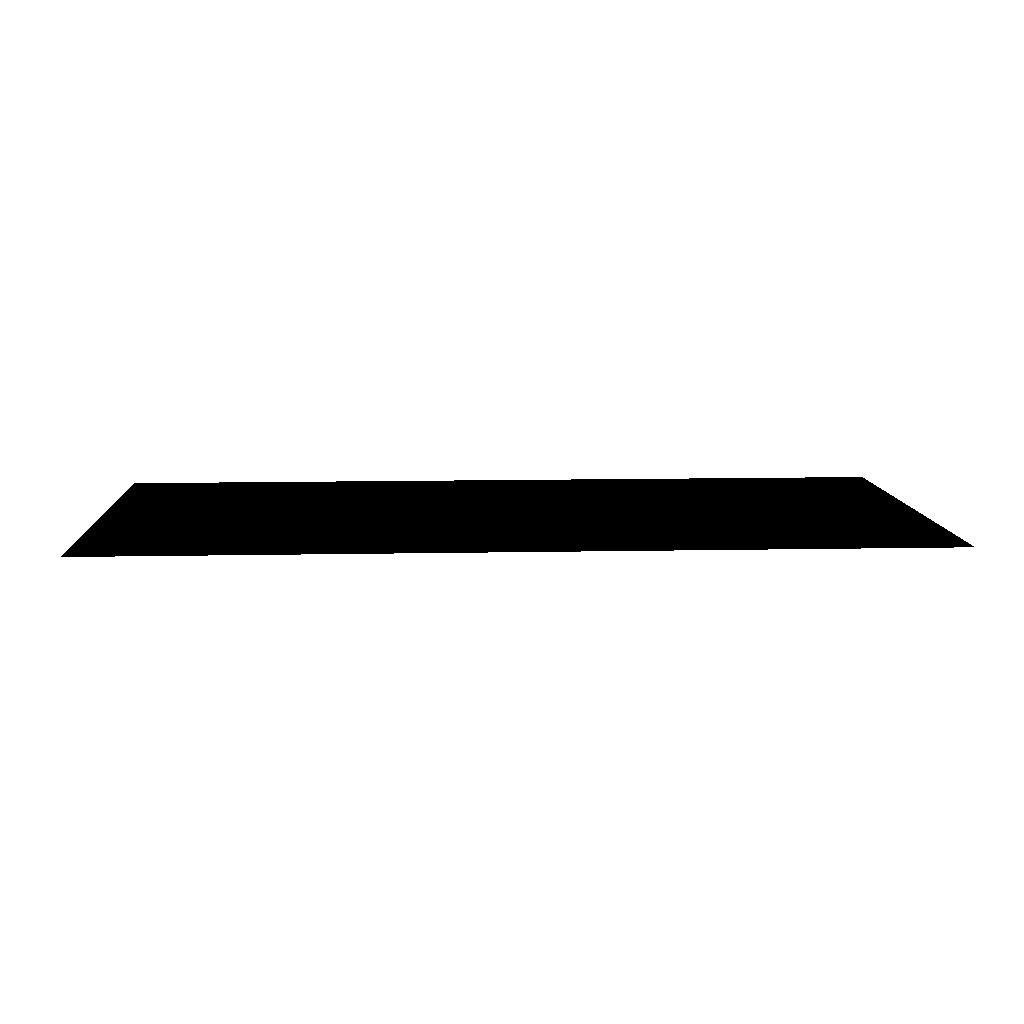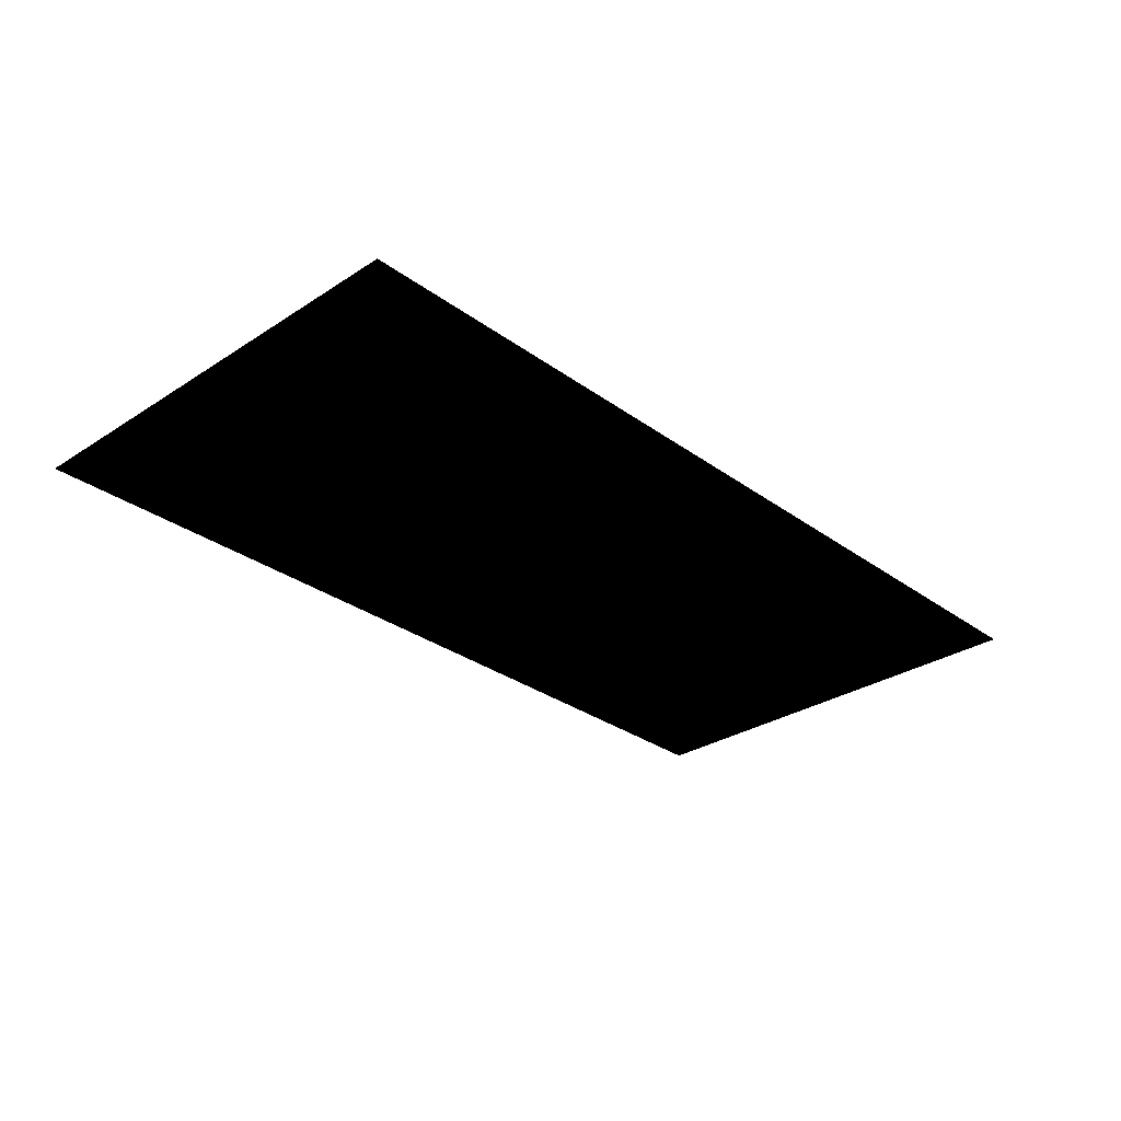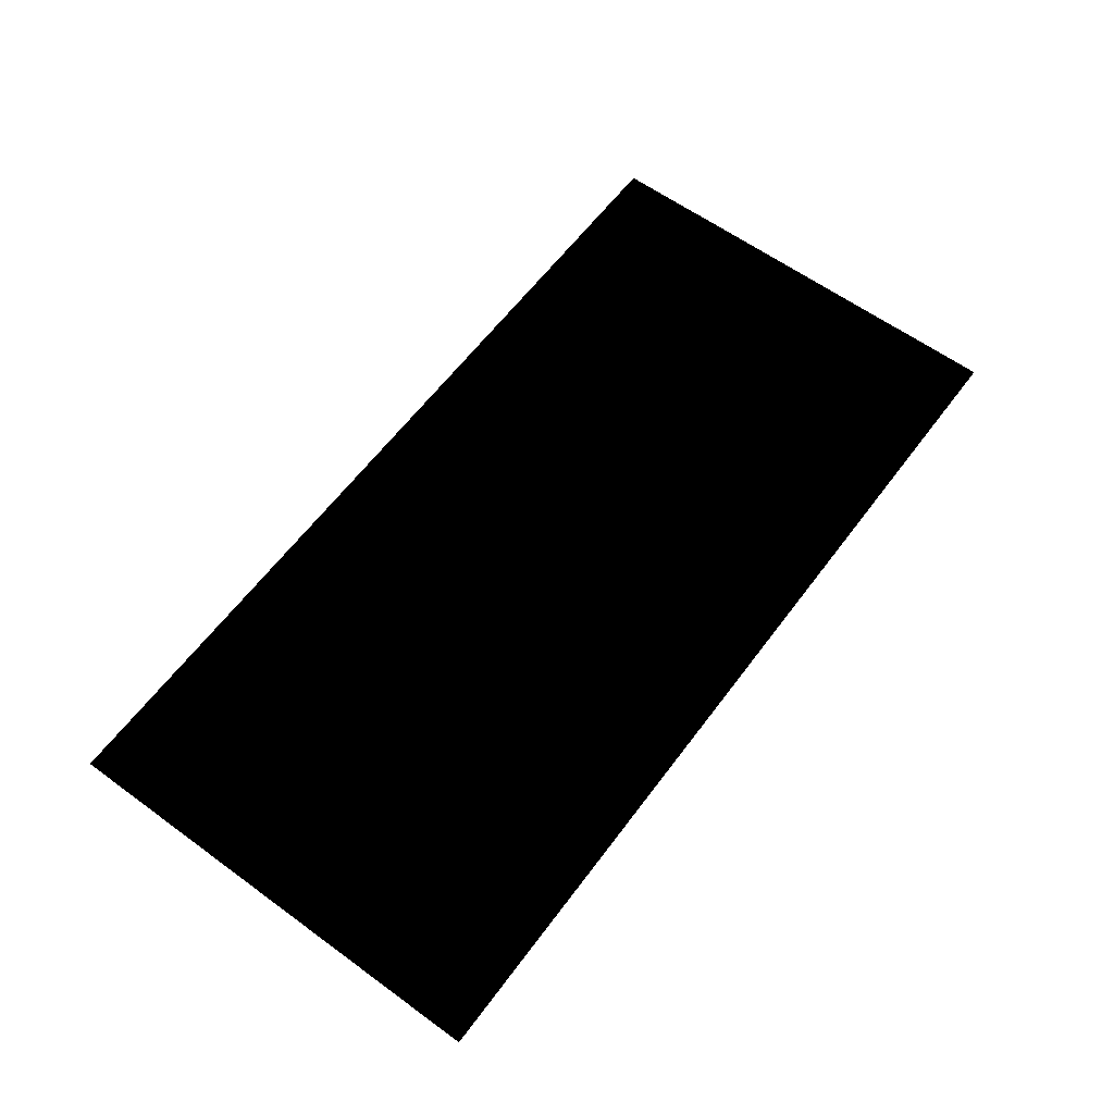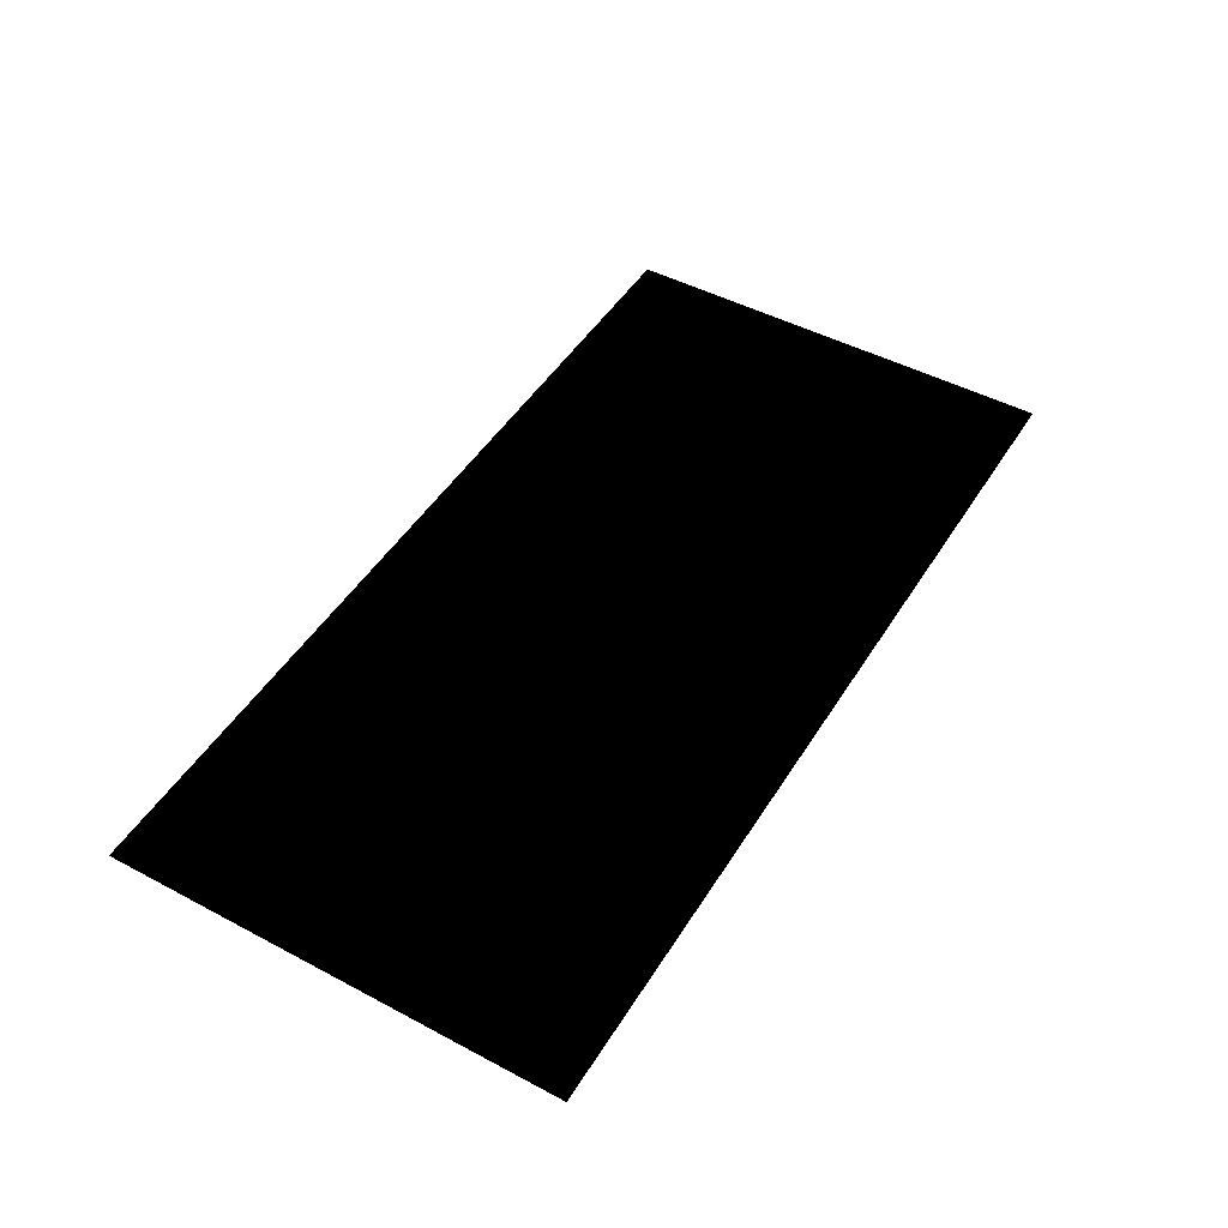
<metadata>
{"format":"obj","ext":"obj","renderer":"f3d","projection":"perspective","resolution":1024,"background":"white","views":[{"elev":10.1,"azim":176.9,"up":"+Z"},{"elev":-29.9,"azim":133.4,"up":"+Z"},{"elev":61.1,"azim":126.6,"up":"+Z"},{"elev":48.1,"azim":120.7,"up":"+Z"}]}
</metadata>
<code>
g SculleryKitchenWall_forAO
v 5.2 6 9.155e-05
v 6 5.5 9.155e-05
v 6 6 9.155e-05
v 5.2 5.5 9.155e-05
v 4.4 6 9.155e-05
v 6 5 9.155e-05
v 4.4 5.5 9.155e-05
v 3.6 6 9.155e-05
v 5.2 5 9.155e-05
v 6 4.5 9.155e-05
v 3.6 5.5 9.155e-05
v 2.8 6 9.155e-05
v 5.2 4.5 9.155e-05
v 6 4 9.155e-05
v 4.4 5 9.155e-05
v 2.8 5.5 9.155e-05
v 2 6 9.155e-05
v 5.2 4 9.155e-05
v 6 3.5 9.155e-05
v 4.4 4.5 9.155e-05
v 3.6 5 9.155e-05
v 2 5.5 9.155e-05
v 1.429 6 9.155e-05
v 5.2 3.5 9.155e-05
v 6 3 9.155e-05
v 2.8 5 9.155e-05
v 4.4 4 9.155e-05
v 3.6 4.5 9.155e-05
v 1.429 5.5 9.155e-05
v 0.8572 6 9.155e-05
v 5.2 3 9.155e-05
v 6 2.667 9.155e-05
v 2 5 9.155e-05
v 2.8 4.5 9.155e-05
v 4.4 3.5 9.155e-05
v 3.6 4 9.155e-05
v 0.8572 5.5 9.155e-05
v 0.2857 6 9.155e-05
v 5.2 2.667 9.155e-05
v 6 2.333 9.155e-05
v 1.429 5 9.155e-05
v 2 4.5 9.155e-05
v 2.8 4 9.155e-05
v 3.6 3.5 9.155e-05
v 4.4 3 9.155e-05
v 5.2 2.333 9.155e-05
v 6 2 9.155e-05
v 4.4 2.667 9.155e-05
v 3.6 3 9.155e-05
v 2.8 3.5 9.155e-05
v 2 4 9.155e-05
v 5.2 2 9.155e-05
v 6 1.667 9.155e-05
v 4.4 2.333 9.155e-05
v 3.6 2.667 9.155e-05
v 2.8 3 9.155e-05
v 5.2 1.667 9.155e-05
v 6 1.333 9.155e-05
v 4.4 2 9.155e-05
v 3.6 2.333 9.155e-05
v 5.2 1.333 9.155e-05
v 6 1 9.155e-05
v 4.4 1.667 9.155e-05
v 5.2 1 9.155e-05
v 6 0.6666 9.155e-05
v 2 3.5 9.155e-05
v 2.8 2.667 9.155e-05
v 3.6 2 9.155e-05
v 4.4 1.333 9.155e-05
v 5.2 0.6666 9.155e-05
v 6 0.3333 9.155e-05
v 2 3 9.155e-05
v 2.8 2.333 9.155e-05
v 3.6 1.667 9.155e-05
v 4.4 1 9.155e-05
v 5.2 0.3333 9.155e-05
v 6 -9.155e-05 9.155e-05
v 5.2 -9.155e-05 9.155e-05
v 4.4 0.6666 9.155e-05
v 4.4 0.3333 9.155e-05
v 4.4 -9.155e-05 9.155e-05
v 3.6 1.333 9.155e-05
v 2.8 2 9.155e-05
v 3.6 1 9.155e-05
v 3.6 0.6666 9.155e-05
v 3.6 0.3333 9.155e-05
v 3.6 -9.155e-05 9.155e-05
v 2.8 1.667 9.155e-05
v 2.8 1.333 9.155e-05
v 2.8 1 9.155e-05
v 2.8 0.6666 9.155e-05
v 2.8 0.3333 9.155e-05
v 2.8 -9.155e-05 9.155e-05
v 2 0.3333 9.155e-05
v 2 -9.155e-05 9.155e-05
v 2 0.6666 9.155e-05
v 2 1 9.155e-05
v 2 1.333 9.155e-05
v 2 1.667 9.155e-05
v 1.429 0.3333 9.155e-05
v 1.429 -9.155e-05 9.155e-05
v 1.429 0.6666 9.155e-05
v 1.429 1 9.155e-05
v 1.429 1.333 9.155e-05
v 0.8572 0.3333 9.155e-05
v 0.8572 -9.155e-05 9.155e-05
v 0.8572 0.6666 9.155e-05
v 0.8572 1 9.155e-05
v 0.2857 0.3333 9.155e-05
v 0.2857 -9.155e-05 9.155e-05
v 0.2857 0.6666 9.155e-05
v -0.2857 0.3333 9.155e-05
v -0.2857 -9.155e-05 9.155e-05
v 1.429 1.667 9.155e-05
v 0.8572 1.333 9.155e-05
v 0.2857 1 9.155e-05
v -0.2857 0.6666 9.155e-05
v -0.8572 0.3333 9.155e-05
v -0.8572 -9.155e-05 9.155e-05
v 0.8572 1.667 9.155e-05
v 0.2857 1.333 9.155e-05
v -0.2857 1 9.155e-05
v -0.8572 0.6666 9.155e-05
v -1.429 0.3333 9.155e-05
v -1.429 -9.155e-05 9.155e-05
v 0.2857 1.667 9.155e-05
v -0.2857 1.333 9.155e-05
v -0.8572 1 9.155e-05
v -1.429 0.6666 9.155e-05
v -2 0.3333 9.155e-05
v -2 -9.155e-05 9.155e-05
v -0.2857 1.667 9.155e-05
v -0.8572 1.333 9.155e-05
v -1.429 1 9.155e-05
v -2 0.6666 9.155e-05
v -2.8 0.3333 9.155e-05
v -2.8 -9.155e-05 9.155e-05
v -0.8572 1.667 9.155e-05
v -1.429 1.333 9.155e-05
v -2 1 9.155e-05
v -2.8 0.6666 9.155e-05
v -3.6 0.3333 9.155e-05
v -3.6 -9.155e-05 9.155e-05
v -1.429 1.667 9.155e-05
v -2 1.333 9.155e-05
v -2.8 1 9.155e-05
v -3.6 0.6666 9.155e-05
v -4.4 0.3333 9.155e-05
v -4.4 -9.155e-05 9.155e-05
v -2 1.667 9.155e-05
v -2.8 1.333 9.155e-05
v -3.6 1 9.155e-05
v -4.4 0.6666 9.155e-05
v -5.2 0.3333 9.155e-05
v -5.2 -9.155e-05 9.155e-05
v -6 0.3333 9.155e-05
v -6 -9.155e-05 9.155e-05
v -6 0.6666 9.155e-05
v -5.2 0.6666 9.155e-05
v -6 1 9.155e-05
v -5.2 1 9.155e-05
v -6 1.333 9.155e-05
v -4.4 1 9.155e-05
v -5.2 1.333 9.155e-05
v -6 1.667 9.155e-05
v -4.4 1.333 9.155e-05
v -5.2 1.667 9.155e-05
v -6 2 9.155e-05
v -3.6 1.333 9.155e-05
v -5.2 2 9.155e-05
v -6 2.333 9.155e-05
v -4.4 1.667 9.155e-05
v -3.6 1.667 9.155e-05
v -5.2 2.333 9.155e-05
v -6 2.667 9.155e-05
v -4.4 2 9.155e-05
v -2.8 1.667 9.155e-05
v -5.2 2.667 9.155e-05
v -6 3 9.155e-05
v -4.4 2.333 9.155e-05
v -3.6 2 9.155e-05
v -2.8 2 9.155e-05
v -5.2 3 9.155e-05
v -6 3.5 9.155e-05
v -4.4 2.667 9.155e-05
v -3.6 2.333 9.155e-05
v -2 2 9.155e-05
v -5.2 3.5 9.155e-05
v -6 4 9.155e-05
v -4.4 3 9.155e-05
v -3.6 2.667 9.155e-05
v -2.8 2.333 9.155e-05
v -1.429 2 9.155e-05
v -5.2 4 9.155e-05
v -6 4.5 9.155e-05
v -4.4 3.5 9.155e-05
v -3.6 3 9.155e-05
v -2 2.333 9.155e-05
v -2.8 2.667 9.155e-05
v -0.8572 2 9.155e-05
v -5.2 4.5 9.155e-05
v -6 5 9.155e-05
v -4.4 4 9.155e-05
v -3.6 3.5 9.155e-05
v -2.8 3 9.155e-05
v -2 2.667 9.155e-05
v -1.429 2.333 9.155e-05
v -0.2857 2 9.155e-05
v -0.8572 2.333 9.155e-05
v -1.429 2.667 9.155e-05
v -2 3 9.155e-05
v -2.8 3.5 9.155e-05
v 0.2857 2 9.155e-05
v -0.2857 2.333 9.155e-05
v -0.8572 2.667 9.155e-05
v -1.429 3 9.155e-05
v 0.8572 2 9.155e-05
v 0.2857 2.333 9.155e-05
v -0.2857 2.667 9.155e-05
v 1.429 2 9.155e-05
v 0.8572 2.333 9.155e-05
v 2 2 9.155e-05
v 1.429 2.333 9.155e-05
v 2 2.333 9.155e-05
v 0.2857 2.667 9.155e-05
v -0.8572 3 9.155e-05
v 0.8572 2.667 9.155e-05
v 1.429 2.667 9.155e-05
v 2 2.667 9.155e-05
v -0.2857 3 9.155e-05
v 0.2857 3 9.155e-05
v 1.429 3 9.155e-05
v 0.8572 3 9.155e-05
v 1.429 3.5 9.155e-05
v 0.8572 3.5 9.155e-05
v 0.2857 3.5 9.155e-05
v -0.2857 3.5 9.155e-05
v -0.8572 3.5 9.155e-05
v 1.429 4 9.155e-05
v 0.8572 4 9.155e-05
v 0.2857 4 9.155e-05
v -0.2857 4 9.155e-05
v 1.429 4.5 9.155e-05
v 0.8572 4.5 9.155e-05
v 0.8572 5 9.155e-05
v 0.2857 4.5 9.155e-05
v 0.2857 5.5 9.155e-05
v -0.2857 6 9.155e-05
v 0.2857 5 9.155e-05
v -0.2857 5.5 9.155e-05
v -0.8572 6 9.155e-05
v -0.2857 4.5 9.155e-05
v -0.2857 5 9.155e-05
v -0.8572 5.5 9.155e-05
v -1.429 6 9.155e-05
v -0.8572 5 9.155e-05
v -1.429 5.5 9.155e-05
v -2 6 9.155e-05
v -0.8572 4.5 9.155e-05
v -2 5.5 9.155e-05
v -2.8 6 9.155e-05
v -1.429 5 9.155e-05
v -0.8572 4 9.155e-05
v -2.8 5.5 9.155e-05
v -3.6 6 9.155e-05
v -2 5 9.155e-05
v -1.429 4.5 9.155e-05
v -1.429 4 9.155e-05
v -3.6 5.5 9.155e-05
v -4.4 6 9.155e-05
v -2.8 5 9.155e-05
v -2 4.5 9.155e-05
v -1.429 3.5 9.155e-05
v -4.4 5.5 9.155e-05
v -5.2 6 9.155e-05
v -3.6 5 9.155e-05
v -2.8 4.5 9.155e-05
v -2 4 9.155e-05
v -2 3.5 9.155e-05
v -2.8 4 9.155e-05
v -5.2 5.5 9.155e-05
v -6 6 9.155e-05
v -6 5.5 9.155e-05
v -3.6 4.5 9.155e-05
v -3.6 4 9.155e-05
v -4.4 5 9.155e-05
v -5.2 5 9.155e-05
v -4.4 4.5 9.155e-05
g SculleryKitchenWall_forAO_0
f 3 2 1
f 2 4 1
f 1 4 5
f 2 6 4
f 4 7 5
f 5 7 8
f 6 9 4
f 4 9 7
f 6 10 9
f 7 11 8
f 8 11 12
f 10 13 9
f 10 14 13
f 9 15 7
f 7 15 11
f 9 13 15
f 11 16 12
f 12 16 17
f 14 18 13
f 14 19 18
f 13 20 15
f 13 18 20
f 15 21 11
f 11 21 16
f 15 20 21
f 16 22 17
f 17 22 23
f 19 24 18
f 19 25 24
f 21 26 16
f 16 26 22
f 18 27 20
f 18 24 27
f 20 28 21
f 21 28 26
f 20 27 28
f 22 29 23
f 23 29 30
f 25 31 24
f 25 32 31
f 26 33 22
f 22 33 29
f 28 34 26
f 26 34 33
f 24 35 27
f 24 31 35
f 27 36 28
f 28 36 34
f 27 35 36
f 29 37 30
f 30 37 38
f 32 39 31
f 32 40 39
f 33 41 29
f 29 41 37
f 34 42 33
f 33 42 41
f 36 43 34
f 34 43 42
f 35 44 36
f 36 44 43
f 31 45 35
f 31 39 45
f 35 45 44
f 40 46 39
f 40 47 46
f 39 48 45
f 39 46 48
f 45 49 44
f 45 48 49
f 44 50 43
f 44 49 50
f 43 51 42
f 43 50 51
f 47 52 46
f 47 53 52
f 46 54 48
f 46 52 54
f 48 55 49
f 48 54 55
f 49 56 50
f 49 55 56
f 53 57 52
f 53 58 57
f 52 59 54
f 52 57 59
f 54 60 55
f 54 59 60
f 58 61 57
f 58 62 61
f 57 63 59
f 57 61 63
f 62 64 61
f 62 65 64
f 50 56 66
f 50 66 51
f 55 67 56
f 55 60 67
f 59 68 60
f 59 63 68
f 61 69 63
f 61 64 69
f 65 70 64
f 65 71 70
f 56 72 66
f 56 67 72
f 60 73 67
f 60 68 73
f 63 74 68
f 63 69 74
f 64 75 69
f 64 70 75
f 71 76 70
f 71 77 76
f 77 78 76
f 70 76 79
f 70 79 75
f 76 78 80
f 76 80 79
f 78 81 80
f 69 75 82
f 69 82 74
f 68 74 83
f 68 83 73
f 75 79 84
f 75 84 82
f 79 80 85
f 79 85 84
f 80 81 86
f 80 86 85
f 81 87 86
f 74 82 88
f 74 88 83
f 82 84 89
f 82 89 88
f 84 85 90
f 84 90 89
f 85 86 91
f 85 91 90
f 86 87 92
f 86 92 91
f 87 93 92
f 92 93 94
f 93 95 94
f 91 92 96
f 92 94 96
f 90 91 97
f 91 96 97
f 89 90 98
f 90 97 98
f 88 89 99
f 89 98 99
f 94 95 100
f 95 101 100
f 96 94 102
f 94 100 102
f 97 96 103
f 96 102 103
f 98 97 104
f 97 103 104
f 100 101 105
f 101 106 105
f 102 100 107
f 100 105 107
f 103 102 108
f 102 107 108
f 105 106 109
f 106 110 109
f 107 105 111
f 105 109 111
f 109 110 112
f 110 113 112
f 98 104 114
f 99 98 114
f 104 103 115
f 103 108 115
f 108 107 116
f 107 111 116
f 111 109 117
f 109 112 117
f 112 113 118
f 113 119 118
f 114 104 120
f 104 115 120
f 115 108 121
f 108 116 121
f 116 111 122
f 111 117 122
f 117 112 123
f 112 118 123
f 118 119 124
f 119 125 124
f 120 115 126
f 115 121 126
f 121 116 127
f 116 122 127
f 122 117 128
f 117 123 128
f 123 118 129
f 118 124 129
f 124 125 130
f 125 131 130
f 126 121 132
f 121 127 132
f 127 122 133
f 122 128 133
f 128 123 134
f 123 129 134
f 129 124 135
f 124 130 135
f 130 131 136
f 131 137 136
f 132 127 138
f 127 133 138
f 133 128 139
f 128 134 139
f 134 129 140
f 129 135 140
f 135 130 141
f 130 136 141
f 136 137 142
f 137 143 142
f 138 133 144
f 133 139 144
f 139 134 145
f 134 140 145
f 140 135 146
f 135 141 146
f 141 136 147
f 136 142 147
f 142 143 148
f 143 149 148
f 144 139 150
f 139 145 150
f 145 140 151
f 140 146 151
f 146 141 152
f 141 147 152
f 147 142 153
f 142 148 153
f 148 149 154
f 149 155 154
f 154 155 156
f 155 157 156
f 154 156 158
f 148 154 159
f 159 154 158
f 153 148 159
f 159 158 160
f 161 159 160
f 153 159 161
f 161 160 162
f 147 153 163
f 163 153 161
f 152 147 163
f 164 161 162
f 163 161 164
f 164 162 165
f 152 163 166
f 166 163 164
f 167 164 165
f 166 164 167
f 167 165 168
f 169 152 166
f 146 152 169
f 151 146 169
f 170 167 168
f 170 168 171
f 172 166 167
f 169 166 172
f 172 167 170
f 151 169 173
f 173 169 172
f 174 170 171
f 174 171 175
f 176 172 170
f 173 172 176
f 176 170 174
f 177 151 173
f 145 151 177
f 150 145 177
f 178 174 175
f 178 175 179
f 180 176 174
f 180 174 178
f 181 173 176
f 177 173 181
f 181 176 180
f 150 177 182
f 182 177 181
f 183 178 179
f 183 179 184
f 185 180 178
f 185 178 183
f 186 181 180
f 182 181 186
f 186 180 185
f 187 150 182
f 144 150 187
f 188 183 184
f 188 184 189
f 190 185 183
f 190 183 188
f 191 186 185
f 191 185 190
f 192 182 186
f 187 182 192
f 192 186 191
f 193 144 187
f 138 144 193
f 194 188 189
f 194 189 195
f 196 190 188
f 196 188 194
f 197 191 190
f 197 190 196
f 198 187 192
f 193 187 198
f 199 192 191
f 199 191 197
f 198 192 199
f 200 138 193
f 132 138 200
f 201 194 195
f 201 195 202
f 203 196 194
f 203 194 201
f 204 197 196
f 204 196 203
f 205 199 197
f 205 197 204
f 206 198 199
f 206 199 205
f 207 193 198
f 207 198 206
f 200 193 207
f 208 132 200
f 126 132 208
f 209 200 207
f 208 200 209
f 210 207 206
f 209 207 210
f 211 206 205
f 210 206 211
f 212 205 204
f 211 205 212
f 213 126 208
f 120 126 213
f 214 208 209
f 213 208 214
f 215 209 210
f 214 209 215
f 216 210 211
f 215 210 216
f 217 120 213
f 114 120 217
f 218 213 214
f 217 213 218
f 219 214 215
f 218 214 219
f 220 114 217
f 99 114 220
f 221 217 218
f 220 217 221
f 222 99 220
f 88 99 222
f 83 88 222
f 222 220 223
f 223 220 221
f 83 222 224
f 224 222 223
f 73 83 224
f 221 218 225
f 225 218 219
f 219 215 226
f 226 215 216
f 223 221 227
f 227 221 225
f 224 223 228
f 228 223 227
f 73 224 229
f 229 224 228
f 67 73 229
f 67 229 72
f 225 219 230
f 230 219 226
f 227 225 231
f 231 225 230
f 229 228 232
f 72 229 232
f 228 227 233
f 233 227 231
f 232 228 233
f 72 232 234
f 66 72 234
f 232 233 235
f 234 232 235
f 233 231 236
f 235 233 236
f 231 230 237
f 236 231 237
f 230 226 238
f 237 230 238
f 66 234 239
f 51 66 239
f 234 235 240
f 239 234 240
f 235 236 241
f 240 235 241
f 236 237 242
f 241 236 242
f 51 239 243
f 42 51 243
f 42 243 41
f 239 240 244
f 243 239 244
f 41 243 245
f 243 244 245
f 41 245 37
f 240 241 246
f 244 240 246
f 37 245 247
f 37 247 38
f 38 247 248
f 245 244 249
f 245 249 247
f 244 246 249
f 247 250 248
f 247 249 250
f 248 250 251
f 246 241 252
f 241 242 252
f 249 246 253
f 249 253 250
f 246 252 253
f 250 254 251
f 250 253 254
f 251 254 255
f 253 252 256
f 253 256 254
f 254 257 255
f 254 256 257
f 255 257 258
f 252 242 259
f 252 259 256
f 257 260 258
f 258 260 261
f 256 262 257
f 256 259 262
f 257 262 260
f 242 263 259
f 242 237 263
f 237 238 263
f 260 264 261
f 261 264 265
f 262 266 260
f 260 266 264
f 259 267 262
f 259 263 267
f 262 267 266
f 263 238 268
f 263 268 267
f 264 269 265
f 265 269 270
f 266 271 264
f 264 271 269
f 267 272 266
f 267 268 272
f 266 272 271
f 238 273 268
f 238 226 273
f 226 216 273
f 269 274 270
f 270 274 275
f 271 276 269
f 269 276 274
f 272 277 271
f 271 277 276
f 268 278 272
f 268 273 278
f 272 278 277
f 273 216 279
f 273 279 278
f 216 211 279
f 279 211 212
f 278 279 280
f 278 280 277
f 279 212 280
f 274 281 275
f 275 281 282
f 281 283 282
f 277 280 284
f 277 284 276
f 280 212 285
f 280 285 284
f 212 204 285
f 285 204 203
f 276 286 274
f 274 286 281
f 276 284 286
f 281 287 283
f 286 287 281
f 287 202 283
f 287 201 202
f 288 203 201
f 285 203 288
f 284 285 288
f 284 288 286
f 288 201 287
f 286 288 287

</code>
